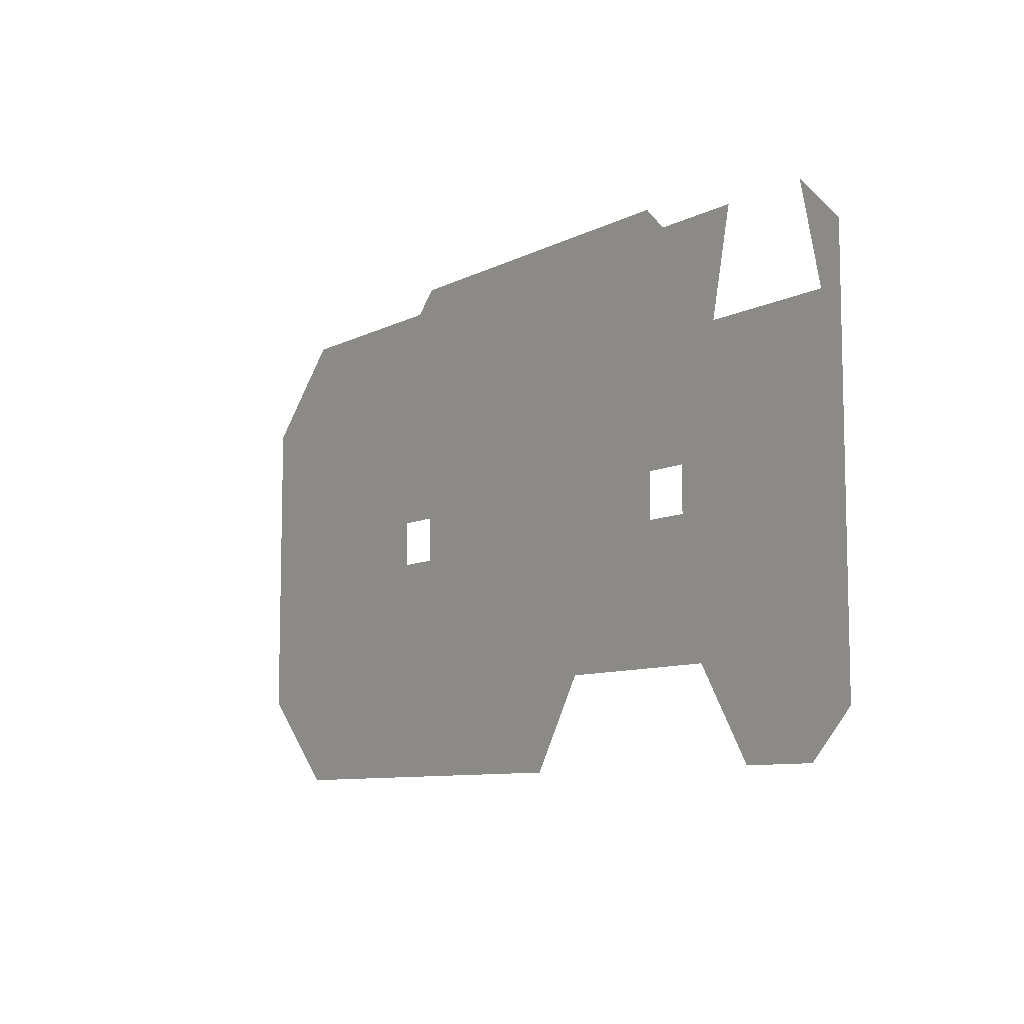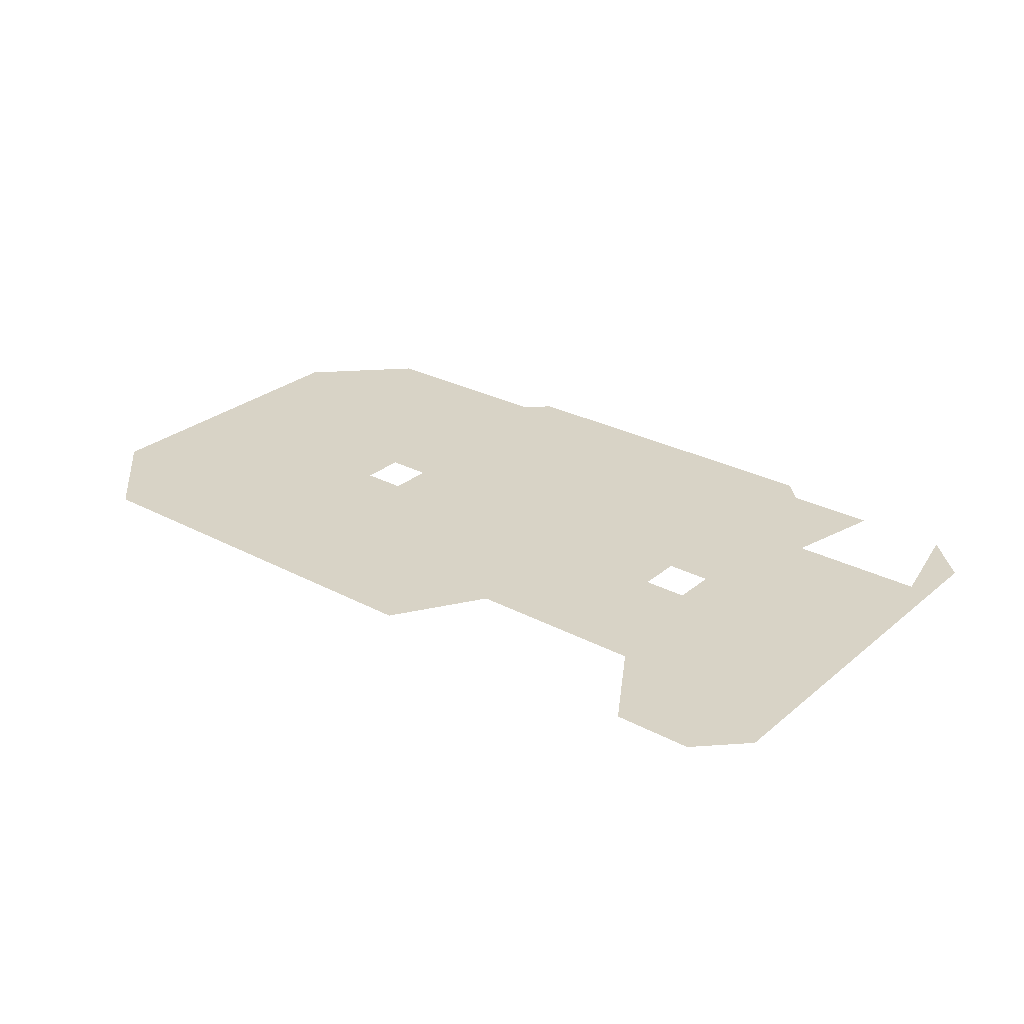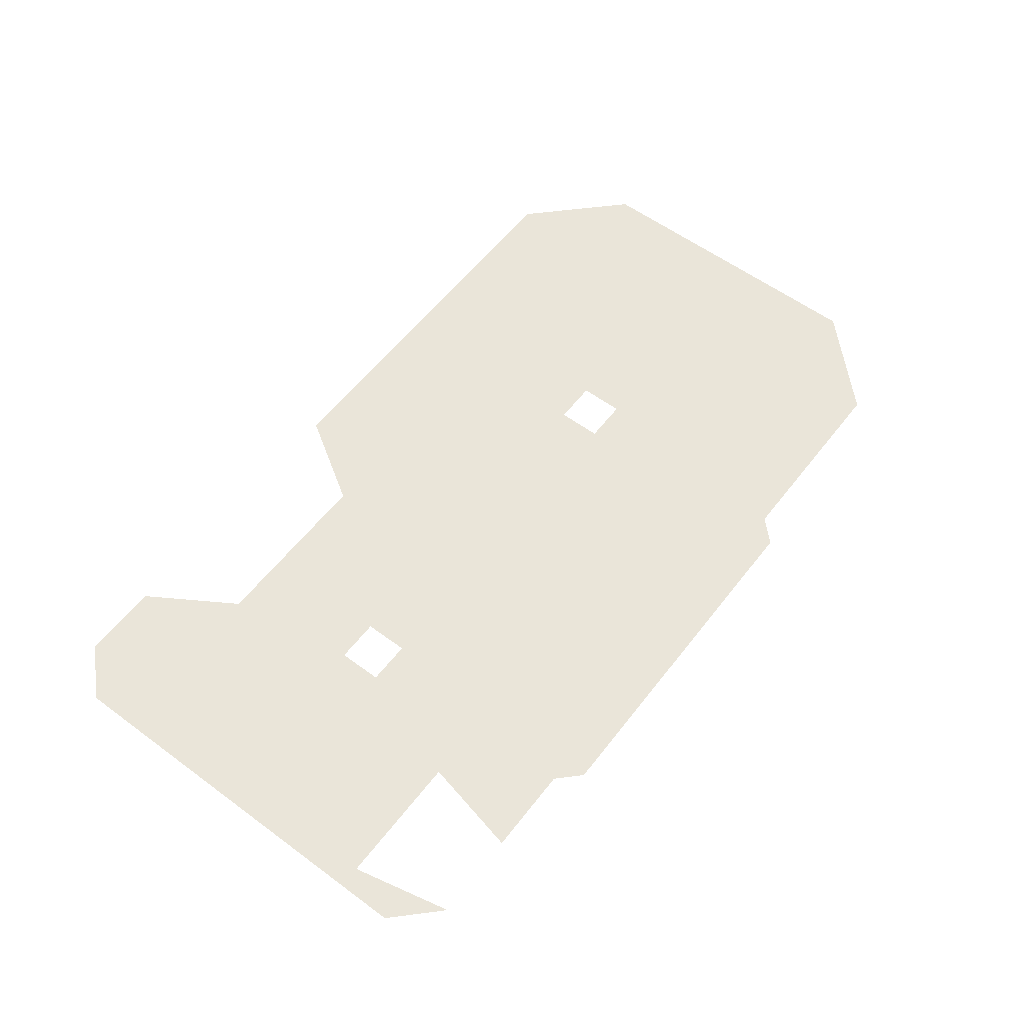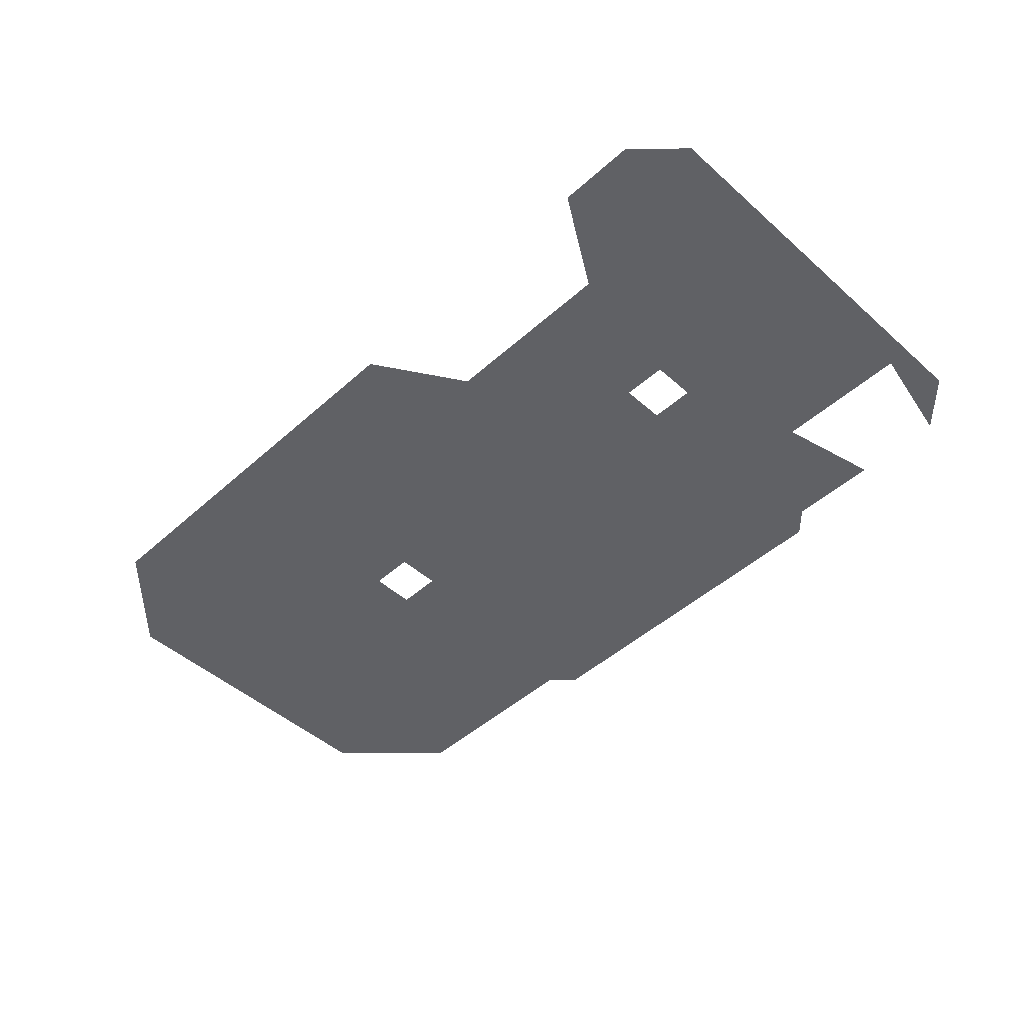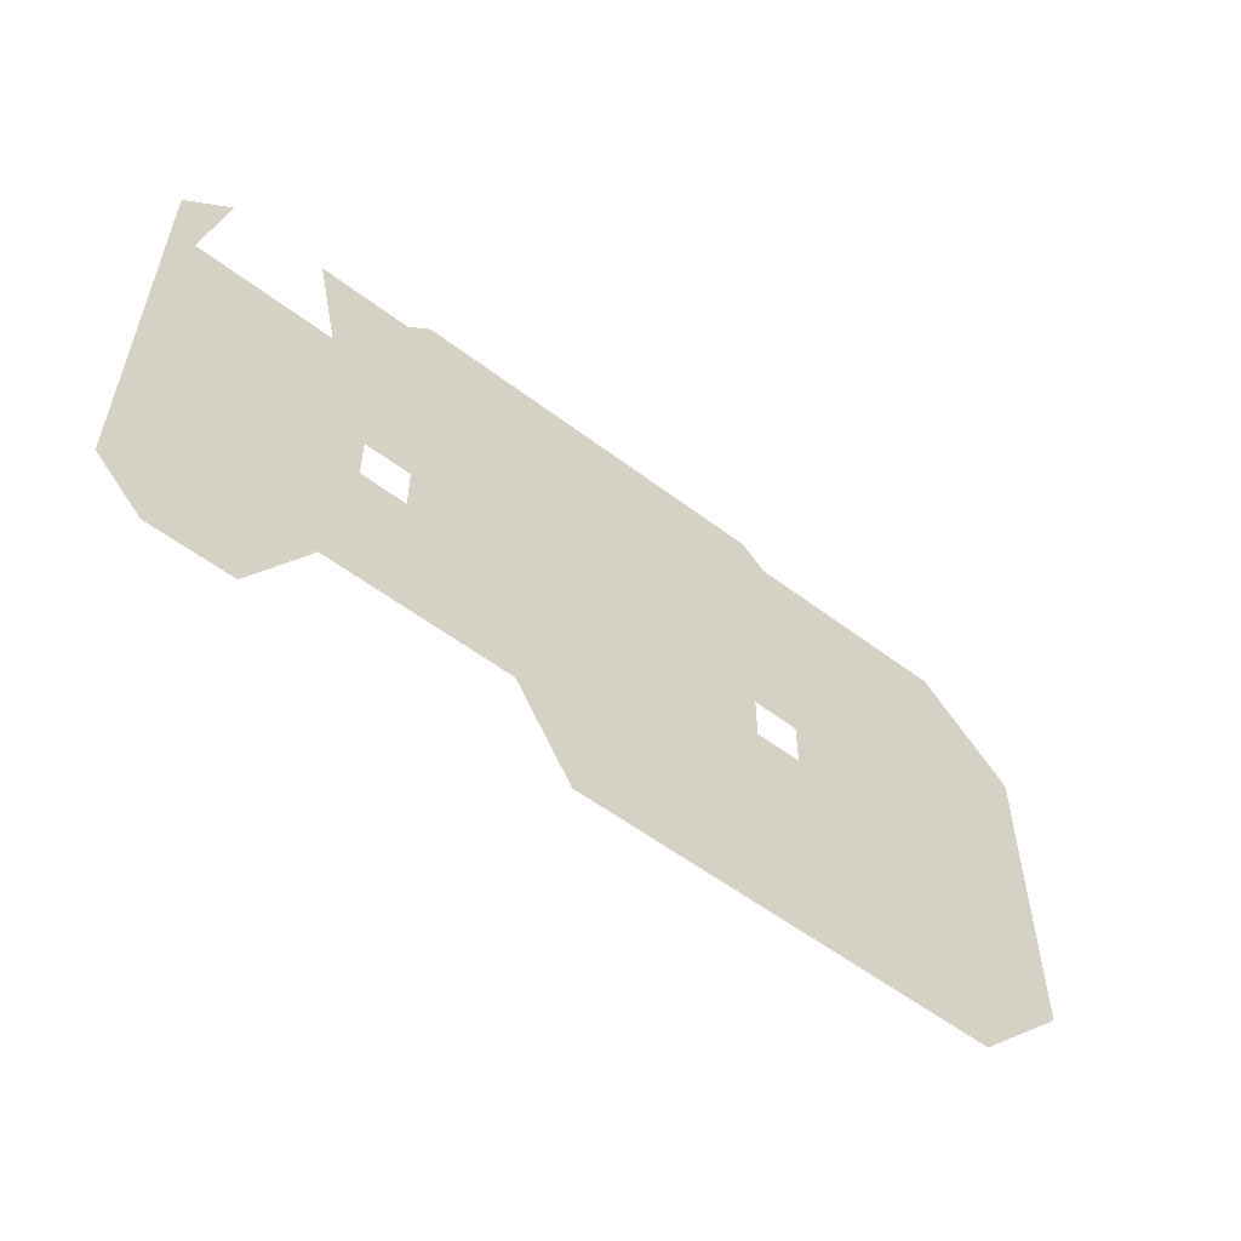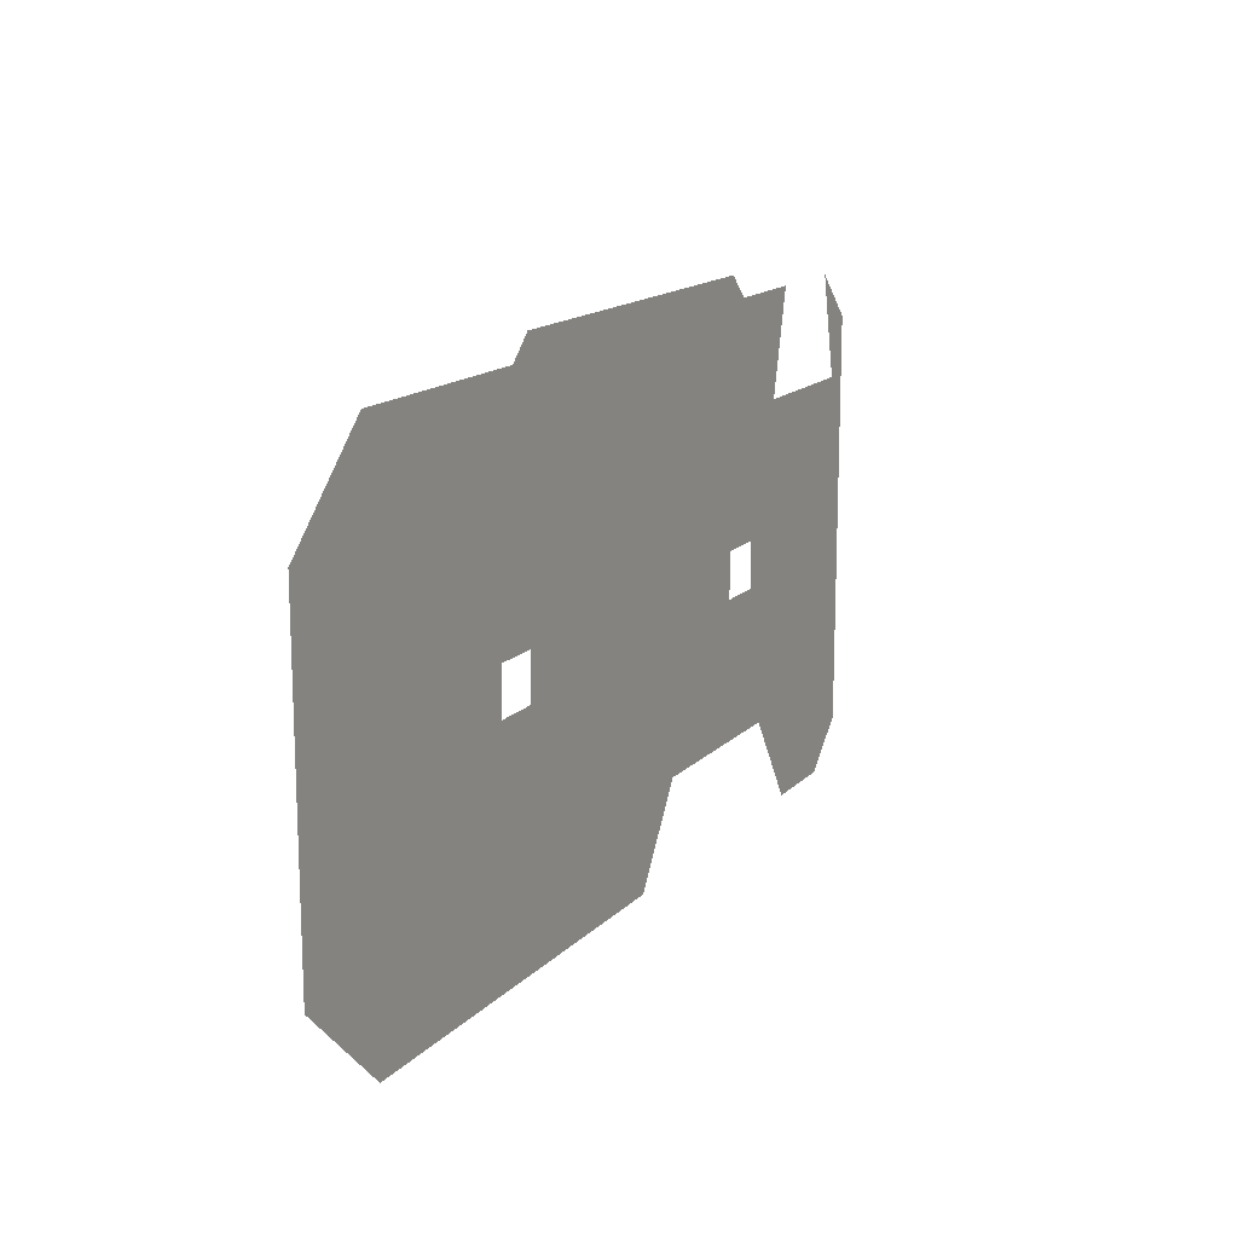
<metadata>
{"format":"obj","ext":"obj","renderer":"f3d","projection":"perspective","resolution":1024,"background":"white","views":[{"elev":-8.7,"azim":-126.1,"up":"+Z"},{"elev":27.9,"azim":-141.1,"up":"+Y"},{"elev":58.0,"azim":-52.6,"up":"+Y"},{"elev":-47.6,"azim":-134.9,"up":"+Y"},{"elev":-55.7,"azim":-38.6,"up":"+Z"},{"elev":15.3,"azim":117.8,"up":"+Z"}]}
</metadata>
<code>
v 4365 -51.2 -1818
v 4365 -51.2 -1587
v 4390 -51.2 -1843
v 4378 -51.2 -1619
v 4390 -51.2 -1843
v 4365 -51.2 -1587
v 4454 -51.2 -1619
v 4390 -51.2 -1843
v 4378 -51.2 -1619
v 4435 -51.2 -1843
v 4390 -51.2 -1843
v 4454 -51.2 -1619
v 4467 -51.2 -1792
v 4435 -51.2 -1843
v 4454 -51.2 -1619
v 4602 -51.2 -1843
v 4710 -51.2 -1715
v 4787 -51.2 -1843
v 4736 -51.2 -1715
v 4787 -51.2 -1843
v 4710 -51.2 -1715
v 4736 -51.2 -1690
v 4787 -51.2 -1843
v 4736 -51.2 -1715
v 4467 -51.2 -1792
v 4480 -51.2 -1715
v 4570 -51.2 -1792
v 4506 -51.2 -1715
v 4570 -51.2 -1792
v 4480 -51.2 -1715
v 4506 -51.2 -1690
v 4570 -51.2 -1792
v 4506 -51.2 -1715
v 4506 -51.2 -1549
v 4570 -51.2 -1792
v 4506 -51.2 -1690
v 4710 -51.2 -1549
v 4570 -51.2 -1792
v 4506 -51.2 -1549
v 4602 -51.2 -1843
v 4570 -51.2 -1792
v 4710 -51.2 -1549
v 4710 -51.2 -1715
v 4602 -51.2 -1843
v 4710 -51.2 -1549
v 4710 -51.2 -1690
v 4710 -51.2 -1715
v 4710 -51.2 -1549
v 4736 -51.2 -1690
v 4710 -51.2 -1690
v 4710 -51.2 -1549
v 4723 -51.2 -1562
v 4736 -51.2 -1690
v 4710 -51.2 -1549
v 4838 -51.2 -1562
v 4736 -51.2 -1690
v 4723 -51.2 -1562
v 4787 -51.2 -1843
v 4736 -51.2 -1690
v 4838 -51.2 -1562
v 4838 -51.2 -1843
v 4787 -51.2 -1843
v 4838 -51.2 -1562
v 4890 -51.2 -1792
v 4838 -51.2 -1843
v 4838 -51.2 -1562
v 4890 -51.2 -1613
v 4890 -51.2 -1792
v 4838 -51.2 -1562
v 4442 -51.2 -1562
v 4493 -51.2 -1562
v 4454 -51.2 -1619
v 4467 -51.2 -1792
v 4454 -51.2 -1619
v 4493 -51.2 -1562
v 4480 -51.2 -1690
v 4467 -51.2 -1792
v 4493 -51.2 -1562
v 4480 -51.2 -1715
v 4467 -51.2 -1792
v 4480 -51.2 -1690
v 4506 -51.2 -1690
v 4480 -51.2 -1690
v 4493 -51.2 -1562
v 4506 -51.2 -1549
v 4506 -51.2 -1690
v 4493 -51.2 -1562
v 4378 -51.2 -1619
v 4365 -51.2 -1587
v 4390 -51.2 -1562
f 1 2 3
f 4 5 6
f 7 8 9
f 10 11 12
f 13 14 15
f 16 17 18
f 19 20 21
f 22 23 24
f 25 26 27
f 28 29 30
f 31 32 33
f 34 35 36
f 37 38 39
f 40 41 42
f 43 44 45
f 46 47 48
f 49 50 51
f 52 53 54
f 55 56 57
f 58 59 60
f 61 62 63
f 64 65 66
f 67 68 69
f 70 71 72
f 73 74 75
f 76 77 78
f 79 80 81
f 82 83 84
f 85 86 87
f 88 89 90

</code>
